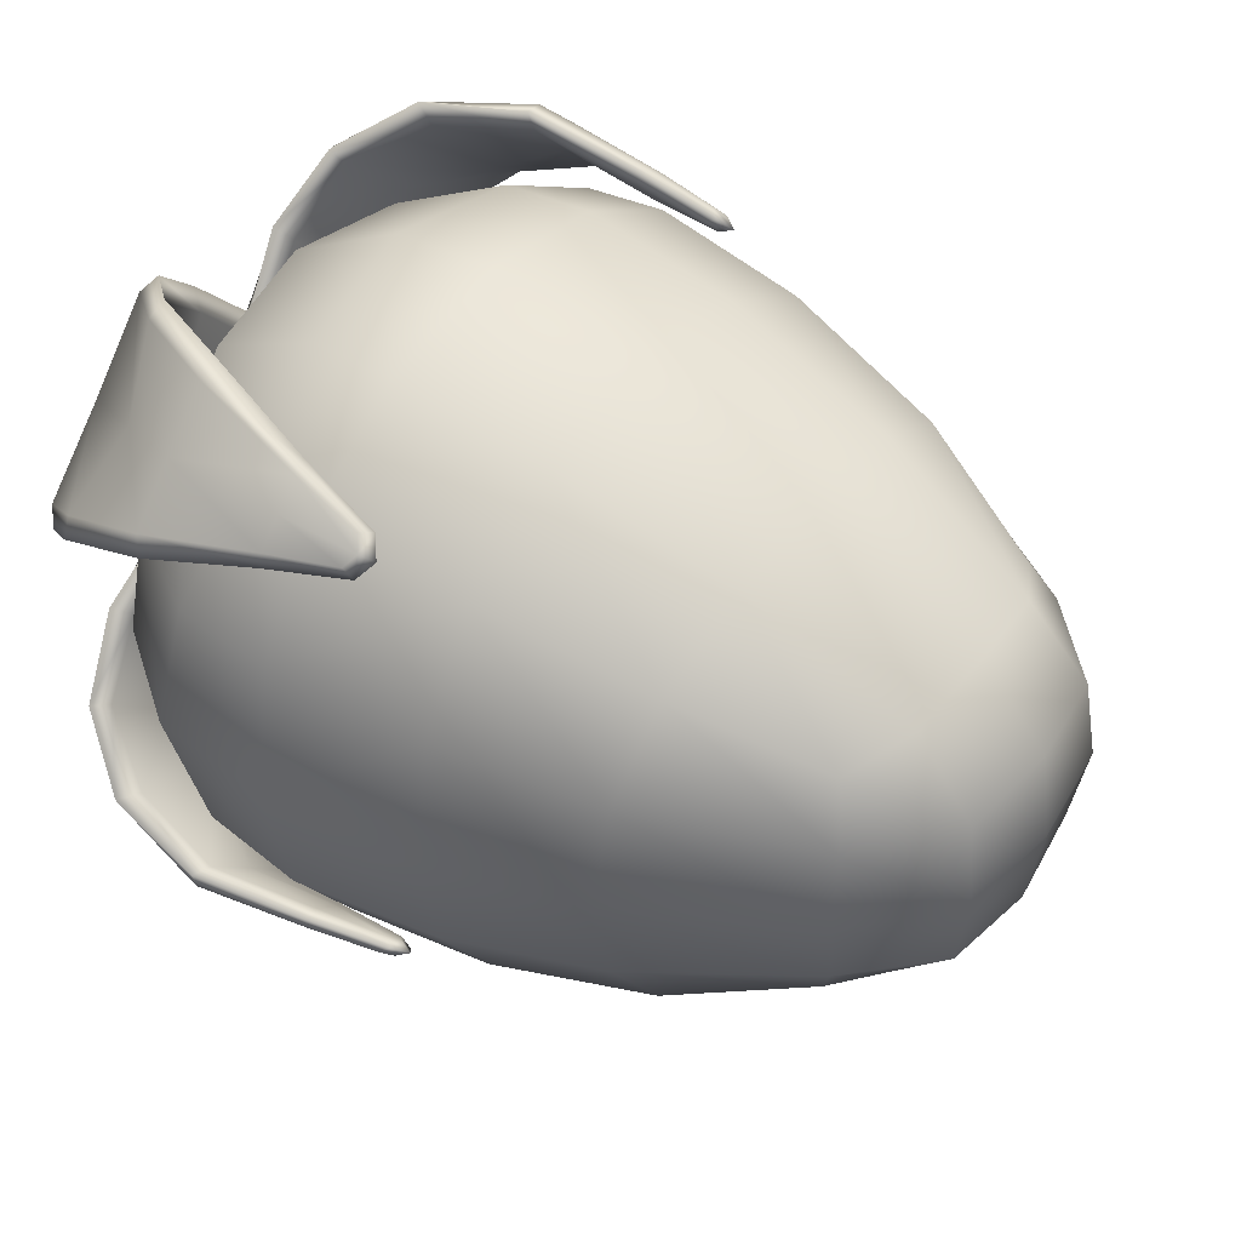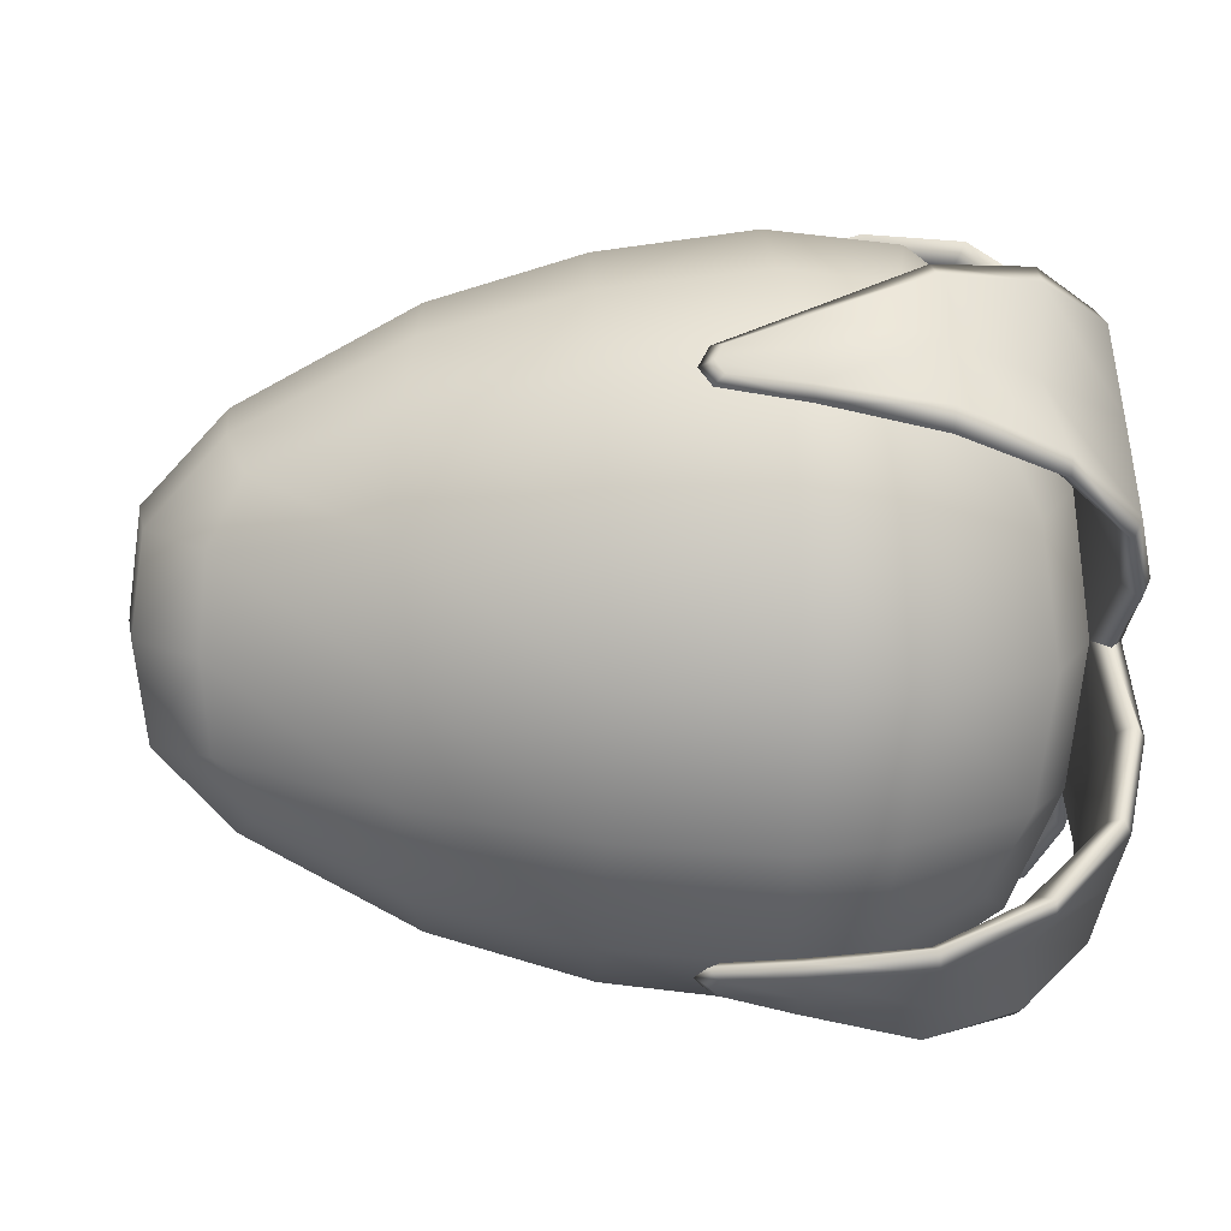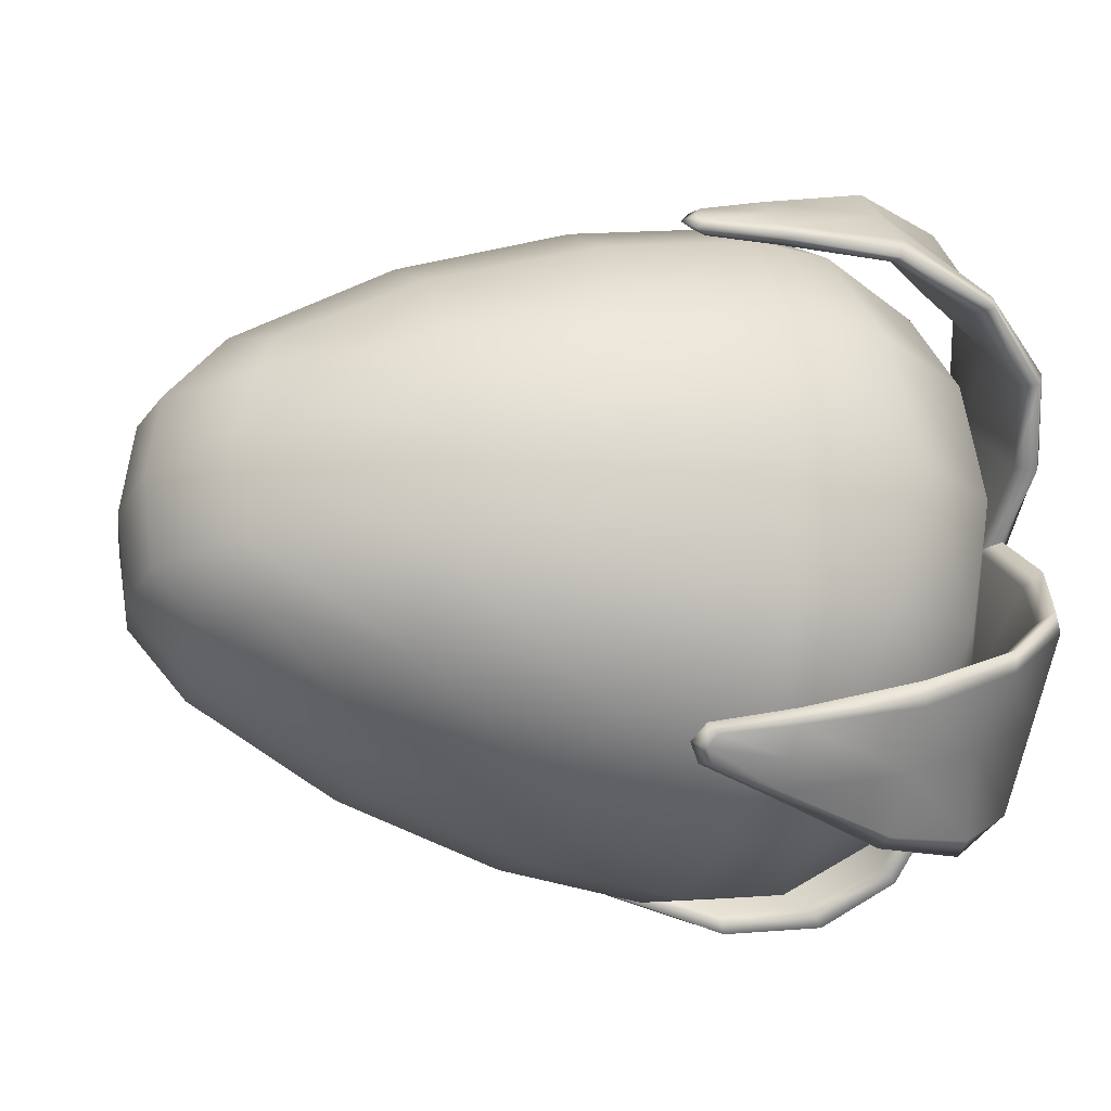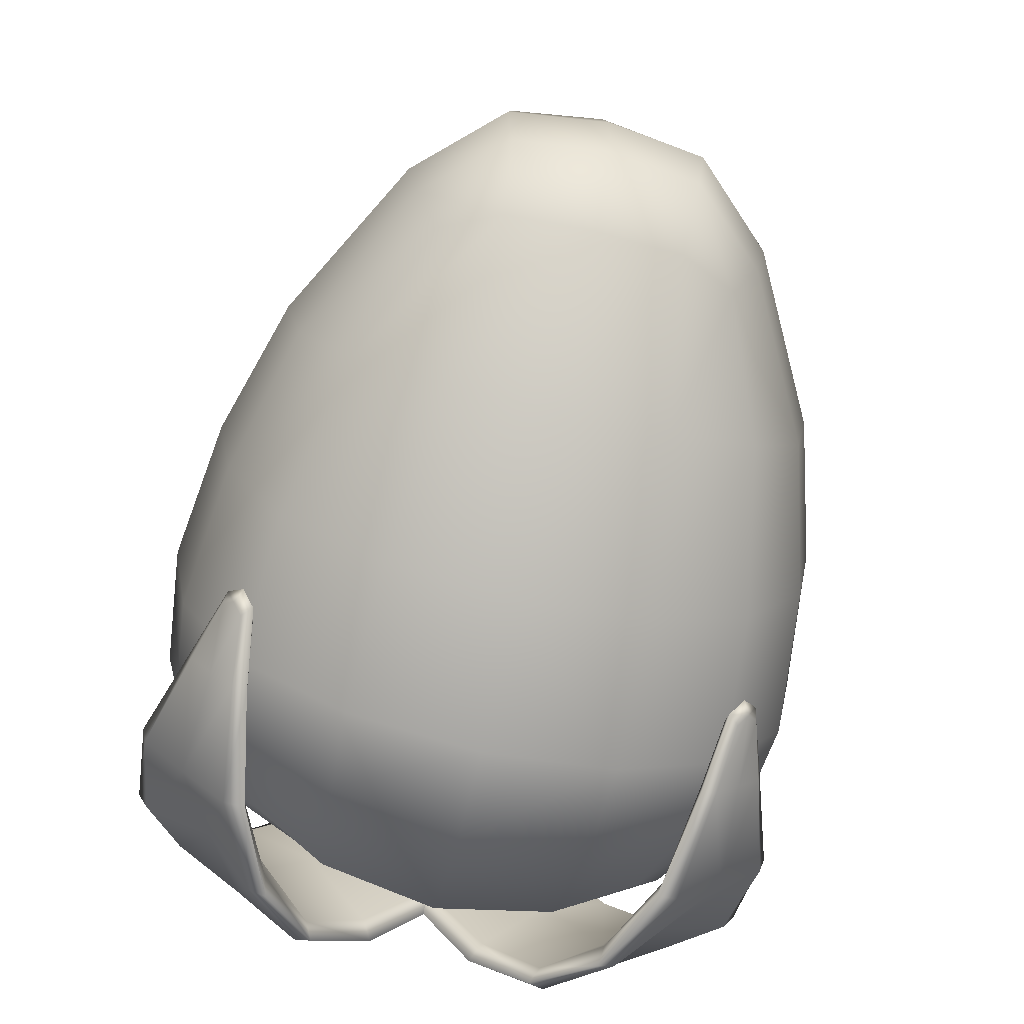
<metadata>
{"format":"obj","ext":"obj","renderer":"f3d","projection":"perspective","resolution":1024,"background":"white","views":[{"elev":45.5,"azim":-144.8,"up":"+Y"},{"elev":11.1,"azim":-2.8,"up":"+Z"},{"elev":-19.8,"azim":-15.8,"up":"+Y"},{"elev":-70.5,"azim":-103.2,"up":"+Y"}]}
</metadata>
<code>
g default
v 0.844 -0.8322 0.835
v 0.844 0.8365 0.835
v -1.681 -0.532 0.609
v -1.681 0.5364 0.609
v -1.679 -0.5416 -0.6111
v -1.679 0.5459 -0.6111
v 0.844 -0.8322 -0.8341
v 0.844 0.8365 -0.8341
v -1.837 -0.6725 0.000553
v 1.031 0.002176 -1.054
v 1.031 1.056 0.000453
v 1.031 -1.052 0.000453
v 1.031 0.002176 1.055
v -1.776 0.002176 0.7691
v -1.837 0.6769 0.000553
v -1.776 0.002176 -0.768
v -2.156 0.002176 0.000564
v 0.5529 -0.5326 1.252
v 0.5529 0.5369 1.252
v -1.096 0.4201 1.063
v -1.096 -0.4157 1.063
v -2.054 -0.3402 0.3906
v -2.054 0.3445 0.3906
v -2.054 0.3445 -0.3894
v -2.054 -0.3402 -0.3894
v -1.096 -0.4157 -1.062
v -1.096 0.4201 -1.062
v 0.5528 0.5369 -1.251
v 0.5528 -0.5326 -1.251
v 1.173 -0.5313 -0.5331
v 1.176 0.5364 -0.5339
v 1.171 0.5352 0.5336
v 1.17 -0.5306 0.5333
v 0.4843 1.254 0.5353
v 0.4842 1.254 -0.5344
v -1.179 0.9691 -0.4521
v -1.179 0.9679 0.453
v 0.4842 -1.249 -0.5344
v 0.4843 -1.249 0.5353
v -1.179 -0.9636 0.453
v -1.179 -0.9648 -0.4521
v 0.6423 0.002176 1.343
v -1.078 0.002176 1.144
v -2.103 0.002176 0.4196
v -2.103 0.37 0.000563
v -2.103 0.002176 -0.4185
v -2.103 -0.3657 0.000563
v -1.078 0.002176 -1.143
v 0.6422 0.002177 -1.342
v 1.24 0.002176 -0.5221
v 1.246 0.5276 -0.001762
v 1.238 0.002176 0.5185
v 1.246 -0.5233 -0.001762
v 0.5519 1.345 0.00047
v -1.184 1.044 0.00053
v 0.5519 -1.34 0.00047
v -1.184 -1.039 0.00053
v 0.9771 -0.4928 0.982
v 0.9771 0.4971 0.982
v 0.4434 0.9835 0.982
v -1.144 0.7484 0.8272
v -1.757 0.3191 0.7162
v -1.757 -0.3147 0.7162
v -1.144 -0.744 0.8272
v 0.4434 -0.9792 0.982
v -1.811 0.6305 0.3615
v -1.811 0.6305 -0.3604
v -1.757 0.3191 -0.7151
v -1.757 -0.3147 -0.7151
v -1.811 -0.6261 -0.3604
v -1.811 -0.6261 0.3615
v -1.14 0.7717 -0.8337
v 0.4433 0.9835 -0.9811
v 0.977 0.4971 -0.9811
v 0.977 -0.4928 -0.9811
v 0.4433 -0.9792 -0.9811
v -1.14 -0.7673 -0.8337
v 0.9747 0.9835 -0.4946
v 0.9747 0.9835 0.4955
v 0.9747 -0.9792 0.4955
v 0.9747 -0.9792 -0.4946
v 0.1325 0.002176 1.401
v -0.4835 0.002176 1.321
v 0.1328 -0.5491 1.3
v -0.4831 -0.5042 1.23
v 0.1332 -0.996 1.012
v -0.4821 -0.9135 0.9628
v -0.4821 0.9179 0.9628
v 0.1332 1 1.012
v 0.1329 0.5535 1.3
v -0.4832 0.5085 1.23
v -0.4836 0.002176 -1.32
v 0.1324 0.002176 -1.4
v -0.4832 -0.5055 -1.23
v 0.1328 -0.5504 -1.3
v -0.483 -0.9334 -0.9679
v 0.1328 -1.005 -1.014
v 0.1328 1.01 -1.014
v -0.483 0.9378 -0.9679
v -0.4833 0.5098 -1.23
v 0.1328 0.5547 -1.3
v 0.134 1.387 0.000484
v -0.4812 1.286 0.000506
v 0.1336 1.281 0.5536
v -0.4817 1.185 0.5278
v 0.1336 1.287 -0.5535
v -0.4816 1.193 -0.528
v 0.1339 -1.382 0.000484
v -0.4812 -1.281 0.000506
v 0.1338 -1.283 -0.5535
v -0.4817 -1.189 -0.5279
v 0.1335 -1.276 0.5537
v -0.4816 -1.18 0.5278
v 1.243 0.2633 -0.2603
v 1.242 -0.2589 0.2573
v 1.243 -0.2589 -0.2603
v 1.242 0.2632 0.2573
v 1.35 0.002176 0.5205
v 1.357 -0.5254 -0.001765
v 1.357 0.5298 -0.001765
v 0.1855 -0.9357 1.121
v 0.1891 -1.133 0.9259
v 0.1819 -1.19 0.9824
v 0.1783 -0.9926 1.177
v 0.1853 0.94 1.121
v 0.1892 1.137 0.9259
v 0.1782 0.997 1.177
v 0.1821 1.194 0.9824
v 1.353 -0.2621 0.2605
v -0.1162 -1.017 0.9994
v -0.1228 -1.064 1.046
v -0.1162 1.021 0.9994
v -0.1228 1.068 1.046
v 1.353 0.2665 0.2605
v 0.1874 -1.202 0.9195
v -0.1755 -1.037 1.018
v 0.1822 -0.9303 1.19
v 1.289 0.002176 0.6382
v 0.182 0.9346 1.19
v -0.1755 1.041 1.018
v 0.1876 1.206 0.9195
v 1.297 0.6474 -0.001763
v 1.297 -0.643 -0.001763
v 0.5926 -0.8604 1.244
v 0.6029 -0.8372 1.333
v 0.615 -0.9259 1.309
v 0.6198 -1.123 1.12
v 0.622 -1.314 0.9246
v 0.6117 -1.337 0.8356
v 0.5997 -1.248 0.8598
v 0.5948 -1.051 1.048
v 1.195 -0.4863 1.063
v 1.237 -0.4605 1.149
v 1.273 -0.5275 1.105
v 1.279 -0.8075 0.8121
v 1.28 -1.093 0.5251
v 1.243 -1.133 0.4537
v 1.202 -1.061 0.4938
v 1.192 -0.7712 0.7761
v 0.5926 0.8647 1.244
v 0.5948 1.055 1.048
v 0.5997 1.253 0.8597
v 0.6117 1.341 0.8356
v 0.622 1.318 0.9246
v 0.6198 1.128 1.12
v 0.615 0.9302 1.309
v 0.6029 0.8415 1.333
v 1.195 0.4907 1.063
v 1.192 0.7756 0.7761
v 1.202 1.066 0.4938
v 1.243 1.137 0.4537
v 1.28 1.097 0.5251
v 1.279 0.8118 0.8121
v 1.273 0.5319 1.105
v 1.237 0.4649 1.149
v 0.1875 1.03 1.014
v 0.1777 1.099 1.082
v 0.1777 -1.094 1.082
v 0.1875 -1.025 1.014
v -0.09308 -1.022 1.091
v -0.132 -0.9793 1.081
v -0.08632 -0.9751 1.045
v -0.09148 -1.11 1.005
v -0.1297 -1.1 0.9622
v -0.08472 -1.063 0.9593
v -0.08632 0.9794 1.045
v -0.132 0.9836 1.081
v -0.09308 1.026 1.091
v -0.08472 1.067 0.9593
v -0.1297 1.104 0.9622
v -0.09148 1.114 1.005
v 0.8912 0.9095 0.9062
v 0.9462 0.7065 1.214
v 0.9862 0.6862 1.312
v 0.9983 0.7591 1.266
v 0.9529 0.9755 0.9718
v 1.006 1.27 0.7591
v 0.9954 1.315 0.6865
v 0.9539 1.217 0.7065
v 1.211 0.5262 0.5235
v 1.272 0.2579 0.8229
v 1.331 0.2087 0.8868
v 1.369 0.2731 0.8379
v 1.322 0.5328 0.5299
v 1.376 0.8429 0.2749
v 1.338 0.8907 0.2146
v 1.278 0.8276 0.2597
v 1.272 -0.2536 0.8229
v 1.331 -0.2043 0.8868
v 1.369 -0.2688 0.8379
v 1.322 -0.5284 0.5299
v 1.376 -0.8385 0.2749
v 1.338 -0.8864 0.2146
v 1.278 -0.8232 0.2597
v 1.211 -0.5219 0.5235
v 0.9462 -0.7021 1.214
v 0.8912 -0.9052 0.9062
v 0.9539 -1.213 0.7065
v 0.9954 -1.311 0.6865
v 1.006 -1.266 0.7591
v 0.9529 -0.9711 0.9718
v 0.9983 -0.7547 1.266
v 0.9862 -0.6818 1.312
v 1.351 0.002176 -0.5237
v 0.1895 0.9192 -1.142
v 0.1845 1.121 -0.9524
v 0.1774 1.177 -1.011
v 0.1823 0.9746 -1.2
v 0.1893 -0.9148 -1.142
v 0.1847 -1.117 -0.9525
v 0.1822 -0.9702 -1.2
v 0.1776 -1.173 -1.011
v 1.355 0.2665 -0.2641
v -0.1165 0.9965 -1.03
v -0.1231 1.042 -1.077
v -0.1165 -0.9921 -1.03
v -0.123 -1.038 -1.077
v 1.355 -0.2622 -0.2641
v 0.1813 1.19 -0.9477
v -0.1758 1.014 -1.05
v 0.1878 0.912 -1.211
v 1.291 0.002176 -0.6418
v 0.1876 -0.9077 -1.211
v -0.1758 -1.01 -1.05
v 0.1815 -1.186 -0.9478
v 0.5989 0.8502 -1.255
v 0.6109 0.825 -1.343
v 0.6212 0.9143 -1.321
v 0.6201 1.116 -1.137
v 0.6163 1.311 -0.9462
v 0.6042 1.336 -0.8578
v 0.594 1.247 -0.8799
v 0.5951 1.045 -1.064
v 1.201 0.4962 -1.072
v 1.241 0.4618 -1.149
v 1.277 0.5292 -1.106
v 1.28 0.8122 -0.8164
v 1.278 1.11 -0.5422
v 1.242 1.155 -0.4758
v 1.203 1.077 -0.5084
v 1.194 0.7763 -0.7799
v 0.5989 -0.8459 -1.255
v 0.5951 -1.041 -1.064
v 0.594 -1.243 -0.8799
v 0.6042 -1.332 -0.8578
v 0.6163 -1.307 -0.9462
v 0.6201 -1.112 -1.137
v 0.6212 -0.91 -1.321
v 0.611 -0.8207 -1.343
v 1.201 -0.4919 -1.072
v 1.194 -0.772 -0.7799
v 1.203 -1.073 -0.5084
v 1.242 -1.151 -0.4758
v 1.278 -1.106 -0.5422
v 1.28 -0.8078 -0.8164
v 1.277 -0.5249 -1.106
v 1.241 -0.4574 -1.149
v 0.1873 -1.007 -1.038
v 0.1774 -1.074 -1.108
v 0.1774 1.078 -1.108
v 0.1873 1.011 -1.038
v -0.09145 0.9998 -1.121
v -0.1296 0.9566 -1.111
v -0.0847 0.9543 -1.073
v -0.09366 1.09 -1.038
v -0.1326 1.08 -0.9948
v -0.08691 1.044 -0.99
v -0.08469 -0.95 -1.074
v -0.1296 -0.9522 -1.111
v -0.09144 -0.9954 -1.121
v -0.08689 -1.04 -0.99
v -0.1326 -1.076 -0.9948
v -0.09364 -1.085 -1.038
v 0.892 -0.9007 -0.9162
v 0.9517 -0.694 -1.218
v 0.9931 -0.6728 -1.315
v 1.004 -0.7458 -1.271
v 0.9537 -0.9658 -0.9826
v 1.003 -1.267 -0.7734
v 0.9901 -1.313 -0.7008
v 0.9498 -1.214 -0.7199
v 1.212 -0.522 -0.5271
v 1.274 -0.2539 -0.8244
v 1.334 -0.2044 -0.8878
v 1.371 -0.269 -0.8397
v 1.324 -0.5286 -0.5335
v 1.376 -0.8409 -0.2788
v 1.338 -0.8894 -0.2186
v 1.279 -0.8257 -0.2634
v 1.274 0.2583 -0.8244
v 1.334 0.2088 -0.8878
v 1.371 0.2733 -0.8397
v 1.324 0.5329 -0.5335
v 1.376 0.8453 -0.2788
v 1.338 0.8938 -0.2186
v 1.279 0.83 -0.2634
v 1.212 0.5263 -0.5271
v 0.9517 0.6984 -1.218
v 0.892 0.905 -0.9162
v 0.9498 1.219 -0.7199
v 0.9901 1.317 -0.7008
v 1.003 1.271 -0.7734
v 0.9537 0.9702 -0.9826
v 1.004 0.7502 -1.271
v 0.9931 0.6771 -1.315
v 1.354 0.002176 -0.001766
v 1.354 -0.1933 -0.001772
v 1.354 -0.136 0.1353
v 1.355 0.002158 0.1922
v 1.356 0.1403 0.1353
v 1.357 0.1977 -0.001758
v 1.357 0.1403 -0.1388
v 1.356 0.00215 -0.1957
v 1.355 -0.136 -0.1388
g FoodTallRLowerArm
f 1 58 18 65
f 58 13 42 18
f 13 59 19 42
f 59 2 60 19
f 20 61 4 62
f 43 20 62 14
f 21 43 14 63
f 64 21 63 3
f 3 63 22 71
f 63 14 44 22
f 22 44 17 47
f 71 22 47 9
f 14 62 23 44
f 62 4 66 23
f 23 66 15 45
f 44 23 45 17
f 17 45 24 46
f 45 15 67 24
f 24 67 6 68
f 46 24 68 16
f 9 47 25 70
f 47 17 46 25
f 25 46 16 69
f 70 25 69 5
f 5 69 26 77
f 69 16 48 26
f 16 68 27 48
f 68 6 72 27
f 28 73 8 74
f 49 28 74 10
f 29 49 10 75
f 76 29 75 7
f 7 75 30 81
f 75 10 50 30
f 30 116 53
f 81 30 53 12
f 10 74 31 50
f 74 8 78 31
f 31 78 11 51
f 50 31 114
f 52 117 32
f 51 11 79 32
f 32 79 2 59
f 52 32 59 13
f 12 53 33 80
f 53 115 33
f 33 52 13 58
f 80 33 58 1
f 2 79 34 60
f 79 11 54 34
f 11 78 35 54
f 78 8 73 35
f 36 72 6 67
f 55 36 67 15
f 37 55 15 66
f 61 37 66 4
f 7 81 38 76
f 81 12 56 38
f 12 80 39 56
f 80 1 65 39
f 40 64 3 71
f 57 40 71 9
f 41 57 9 70
f 77 41 70 5
f 82 83 85 84
f 83 82 90 91
f 84 85 87 86
f 86 87 113 112
f 88 89 104 105
f 89 88 91 90
f 92 93 95 94
f 93 92 100 101
f 94 95 97 96
f 96 97 110 111
f 98 99 107 106
f 99 98 101 100
f 102 103 105 104
f 103 102 106 107
f 108 109 111 110
f 109 108 112 113
f 18 42 82 84
f 65 18 84 86
f 19 60 89 90
f 42 19 90 82
f 83 91 20 43
f 91 88 61 20
f 87 85 21 64
f 85 83 43 21
f 26 48 92 94
f 77 26 94 96
f 27 72 99 100
f 48 27 100 92
f 93 101 28 49
f 101 98 73 28
f 97 95 29 76
f 95 93 49 29
f 34 54 102 104
f 60 34 104 89
f 35 73 98 106
f 54 35 106 102
f 103 107 36 55
f 107 99 72 36
f 88 105 37 61
f 105 103 55 37
f 38 56 108 110
f 76 38 110 97
f 39 65 86 112
f 56 39 112 108
f 109 113 40 57
f 113 87 64 40
f 96 111 41 77
f 111 109 57 41
f 114 31 51
f 33 115 52
f 30 50 116
f 32 117 51
f 143 213 214 53
f 214 215 115 53
f 119 129 211 212
f 52 115 215 208
f 210 211 129 118
f 208 209 138 52
f 175 168 201 202
f 170 171 206 207
f 169 200 201 168
f 204 173 174 203
f 173 204 205 172
f 207 200 169 170
f 138 209 210 118
f 174 175 202 203
f 206 171 172 205
f 212 213 143 119
f 223 216 144 145
f 222 223 145 146
f 221 222 146 147
f 220 221 147 148
f 219 220 148 149
f 218 219 149 150
f 217 218 150 151
f 216 217 151 144
f 192 193 160 161
f 199 192 161 162
f 198 199 162 163
f 197 198 163 164
f 196 197 164 165
f 195 196 165 166
f 194 195 166 167
f 193 194 167 160
f 124 178 147 146
f 144 121 137 145
f 146 145 137 124
f 181 180 124 137
f 182 181 137 121
f 150 149 135 122
f 122 179 151 150
f 148 123 135 149
f 123 148 147 178
f 178 124 180 131
f 123 178 131 183
f 185 184 136 130
f 121 144 151 179
f 181 182 130 136
f 184 183 131 136
f 131 180 181 136
f 179 122 185 130
f 182 121 179 130
f 184 185 122 135
f 183 184 135 123
f 125 176 161 160
f 166 127 139 167
f 139 125 160 167
f 187 186 125 139
f 188 187 139 127
f 164 163 141 128
f 162 126 141 163
f 128 177 165 164
f 126 162 161 176
f 176 125 186 132
f 126 176 132 189
f 190 191 128 141
f 177 128 191 133
f 127 166 165 177
f 132 186 187 140
f 189 190 141 126
f 187 188 133 140
f 188 127 177 133
f 190 189 132 140
f 191 190 140 133
f 169 168 193 192
f 168 175 194 193
f 175 174 195 194
f 174 173 196 195
f 173 172 197 196
f 172 171 198 197
f 171 170 199 198
f 170 169 192 199
f 200 117 52 201
f 202 201 52 138
f 203 202 138 118
f 134 204 203 118
f 205 204 134 120
f 142 206 205 120
f 207 206 142 51
f 117 200 207 51
f 152 153 209 208
f 210 209 153 154
f 154 155 211 210
f 212 211 155 156
f 156 157 213 212
f 214 213 157 158
f 158 159 215 214
f 208 215 159 152
f 152 159 217 216
f 159 158 218 217
f 158 157 219 218
f 157 156 220 219
f 156 155 221 220
f 155 154 222 221
f 154 153 223 222
f 153 152 216 223
f 142 315 316 51
f 316 317 114 51
f 120 233 313 314
f 50 114 317 310
f 312 313 233 224
f 310 311 242 50
f 277 270 303 304
f 272 273 308 309
f 271 302 303 270
f 306 275 276 305
f 275 306 307 274
f 309 302 271 272
f 242 311 312 224
f 276 277 304 305
f 308 273 274 307
f 314 315 142 120
f 325 318 246 247
f 324 325 247 248
f 323 324 248 249
f 322 323 249 250
f 321 322 250 251
f 320 321 251 252
f 319 320 252 253
f 318 319 253 246
f 294 295 262 263
f 301 294 263 264
f 300 301 264 265
f 299 300 265 266
f 298 299 266 267
f 297 298 267 268
f 296 297 268 269
f 295 296 269 262
f 228 280 249 248
f 246 225 241 247
f 248 247 241 228
f 283 282 228 241
f 284 283 241 225
f 252 251 239 226
f 226 281 253 252
f 250 227 239 251
f 227 250 249 280
f 280 228 282 235
f 227 280 235 285
f 287 286 240 234
f 225 246 253 281
f 283 284 234 240
f 286 285 235 240
f 235 282 283 240
f 281 226 287 234
f 284 225 281 234
f 286 287 226 239
f 285 286 239 227
f 229 278 263 262
f 268 231 243 269
f 243 229 262 269
f 289 288 229 243
f 290 289 243 231
f 266 265 245 232
f 264 230 245 265
f 232 279 267 266
f 230 264 263 278
f 278 229 288 236
f 230 278 236 291
f 292 293 232 245
f 279 232 293 237
f 231 268 267 279
f 236 288 289 244
f 291 292 245 230
f 289 290 237 244
f 290 231 279 237
f 292 291 236 244
f 293 292 244 237
f 271 270 295 294
f 270 277 296 295
f 277 276 297 296
f 276 275 298 297
f 275 274 299 298
f 274 273 300 299
f 273 272 301 300
f 272 271 294 301
f 302 116 50 303
f 304 303 50 242
f 305 304 242 224
f 238 306 305 224
f 307 306 238 119
f 143 308 307 119
f 309 308 143 53
f 116 302 309 53
f 254 255 311 310
f 312 311 255 256
f 256 257 313 312
f 314 313 257 258
f 258 259 315 314
f 316 315 259 260
f 260 261 317 316
f 310 317 261 254
f 254 261 319 318
f 261 260 320 319
f 260 259 321 320
f 259 258 322 321
f 258 257 323 322
f 257 256 324 323
f 256 255 325 324
f 255 254 318 325
f 129 119 327 328
f 118 129 328 329
f 134 118 329 330
f 120 134 330 331
f 233 120 331 332
f 224 233 332 333
f 238 224 333 334
f 119 238 334 327
f 327 326 328
f 326 327 334
f 328 326 329
f 329 326 330
f 330 326 331
f 331 326 332
f 332 326 333
f 333 326 334

</code>
